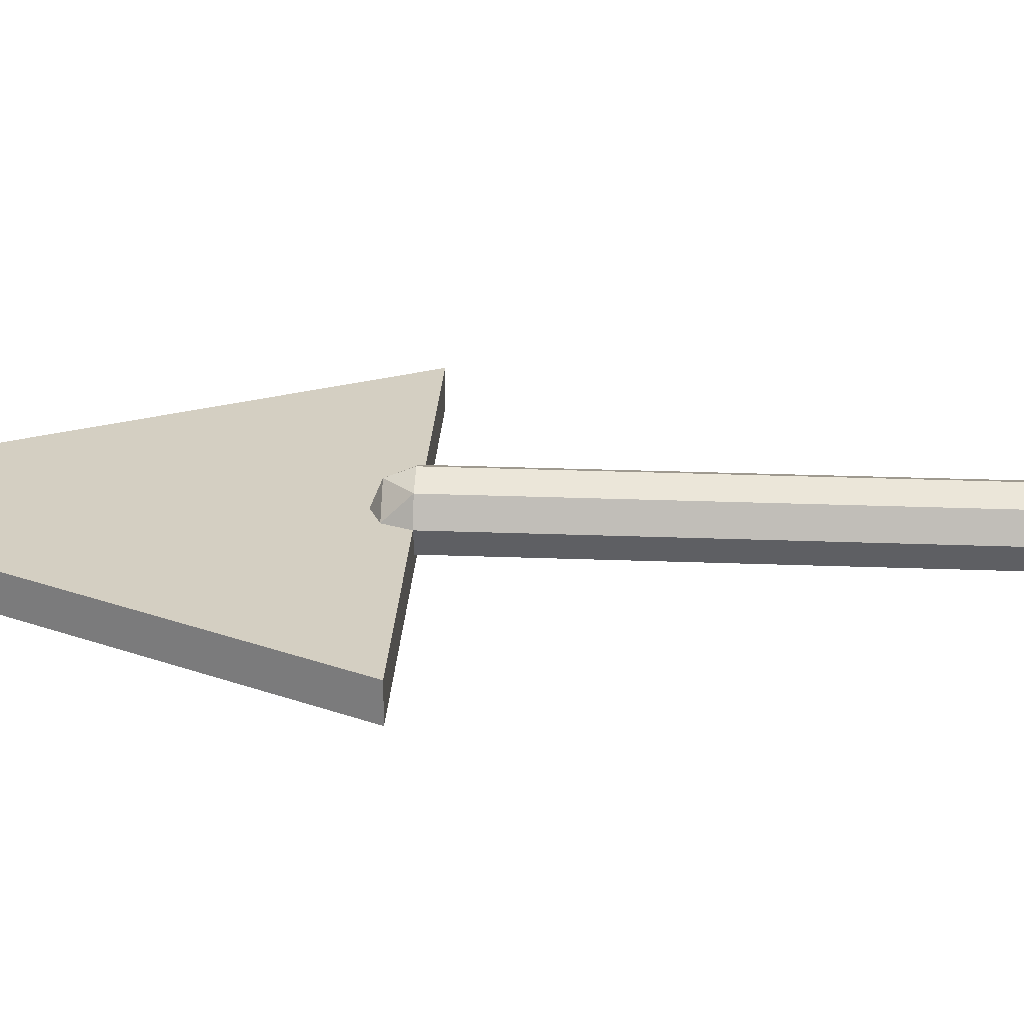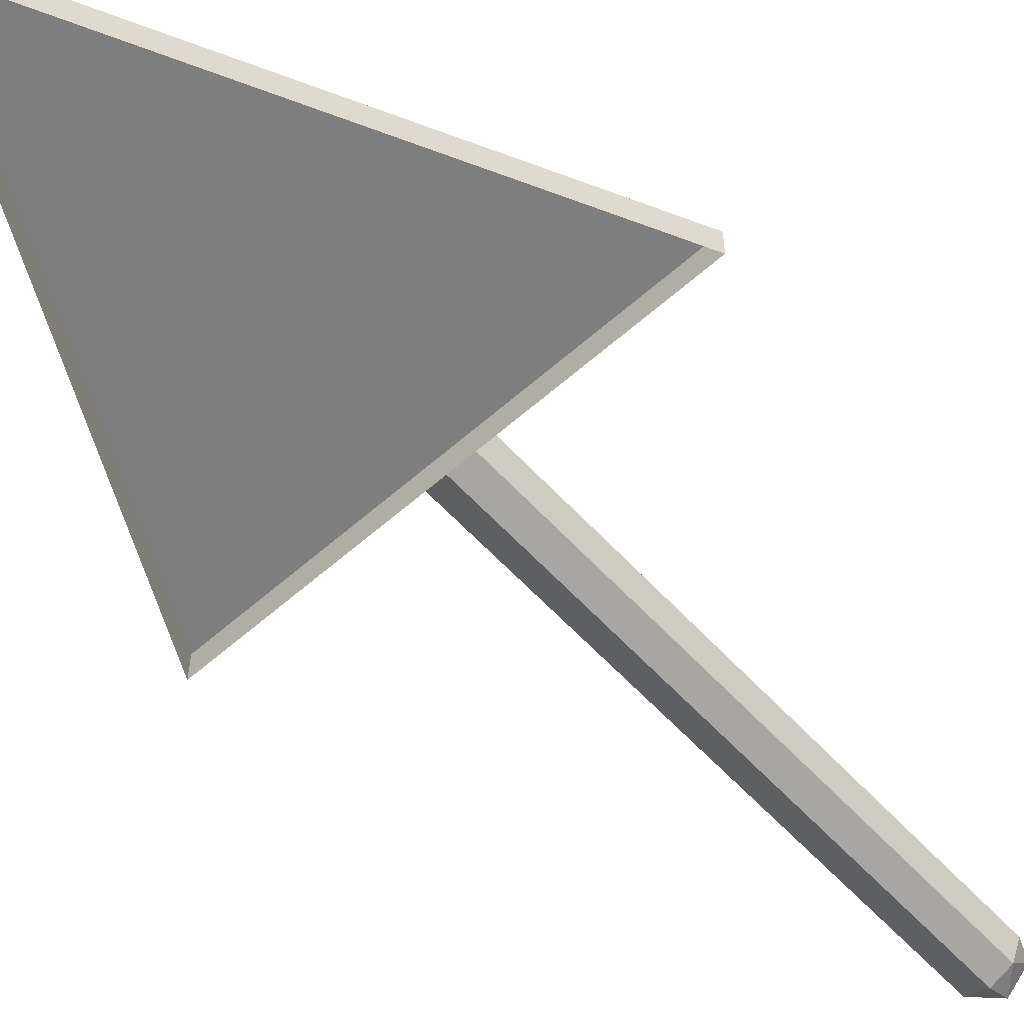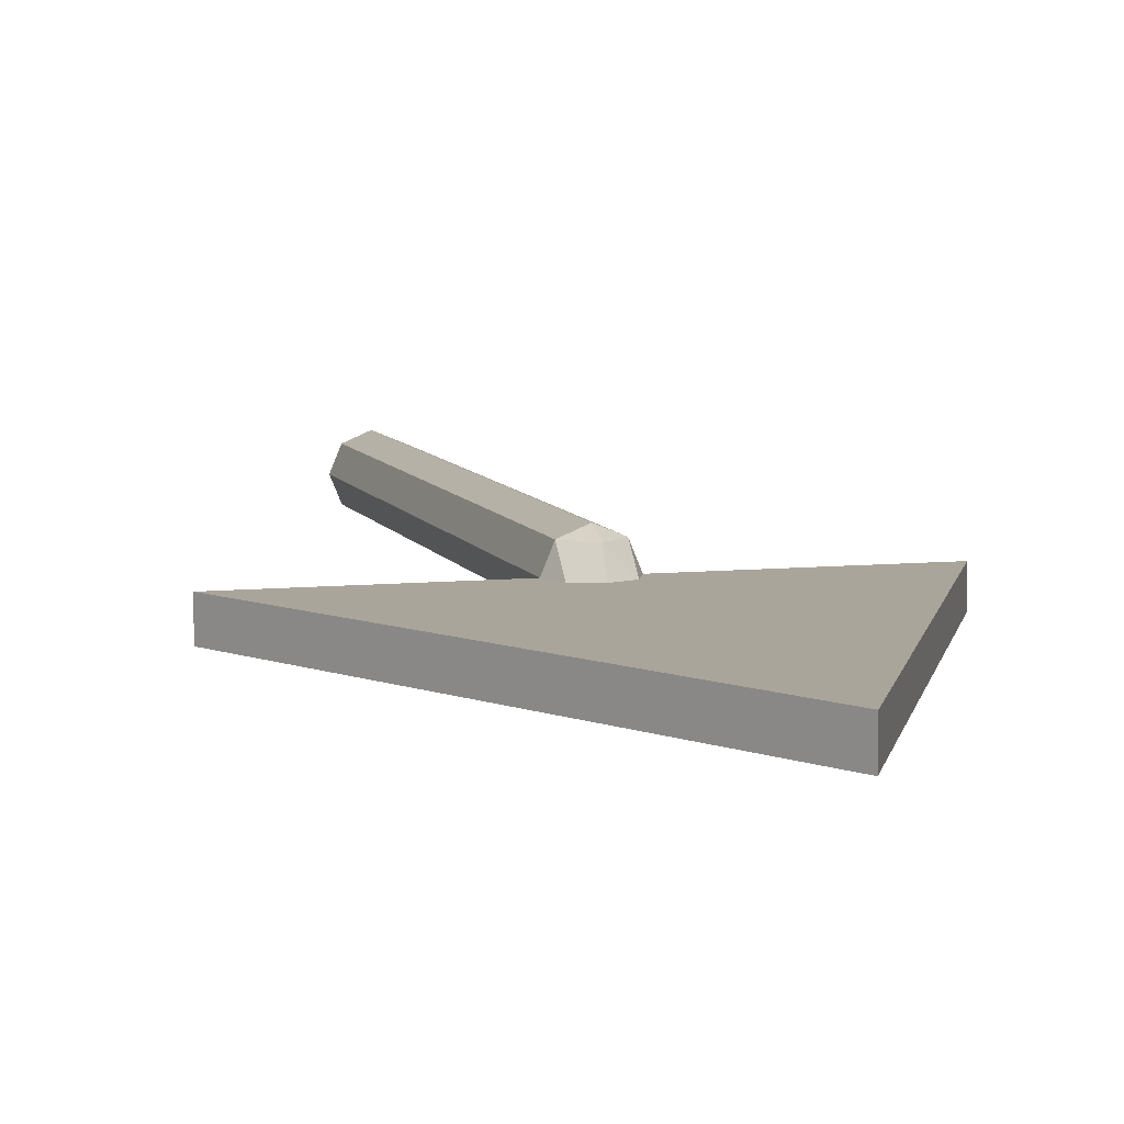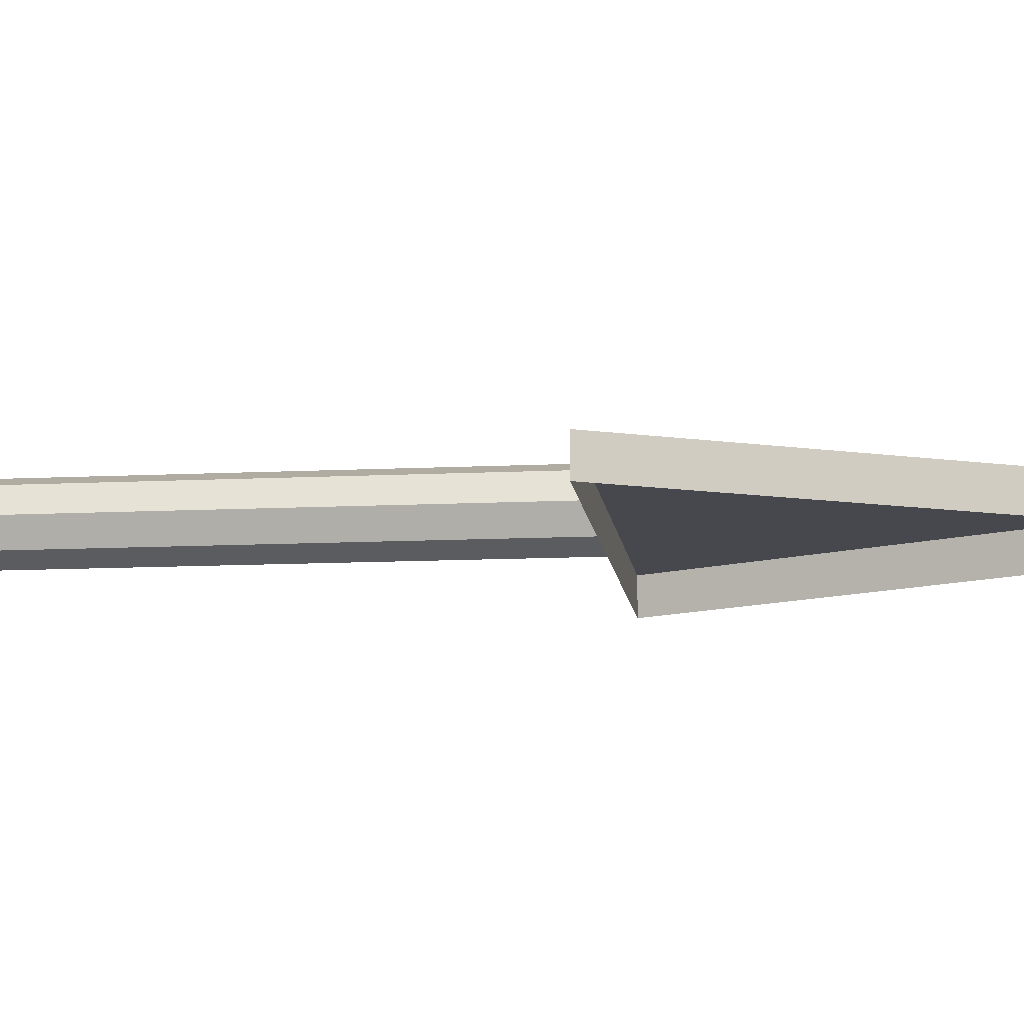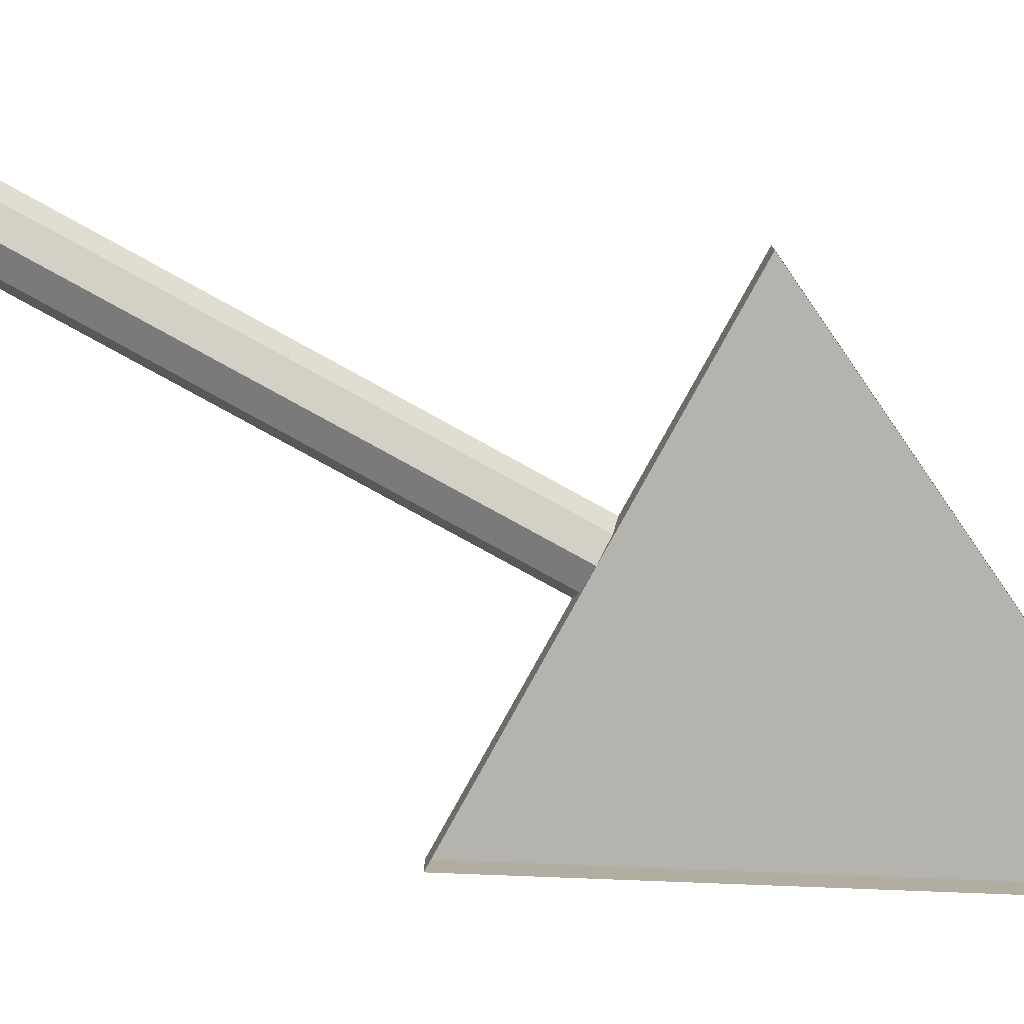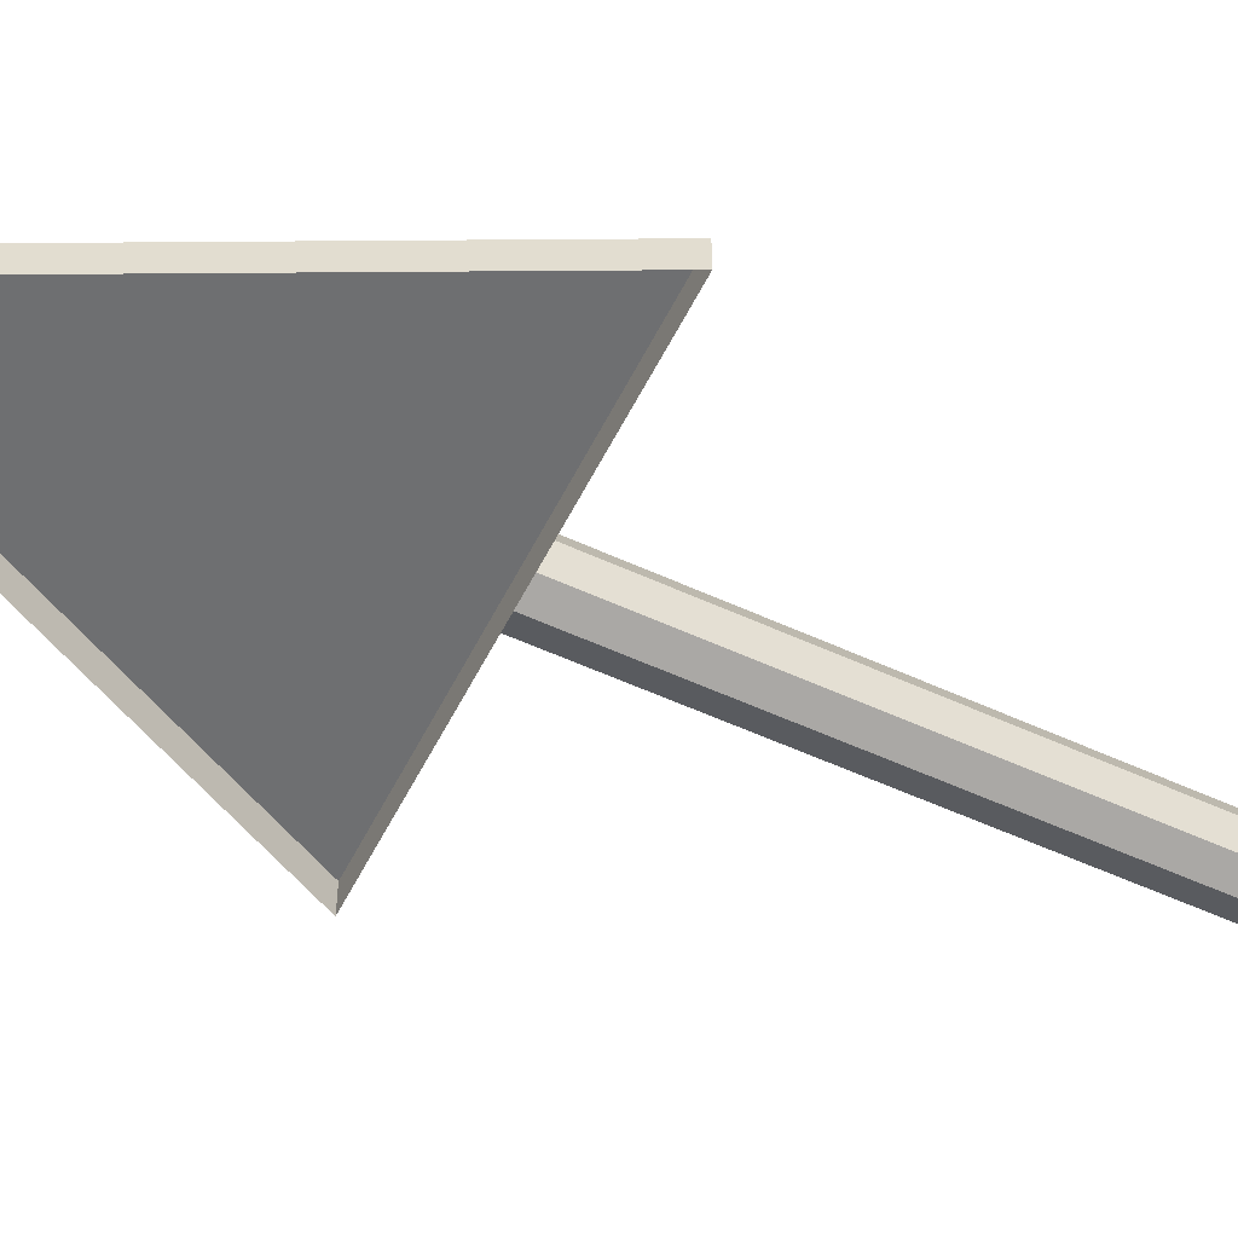
<metadata>
{"format":"obj","ext":"obj","renderer":"f3d","projection":"perspective","resolution":1024,"background":"white","views":[{"elev":25.8,"azim":93.5,"up":"+Z"},{"elev":-59.4,"azim":42.2,"up":"+Z"},{"elev":7.7,"azim":-16.0,"up":"+Z"},{"elev":-11.7,"azim":-83.1,"up":"+Z"},{"elev":-79.9,"azim":-118.8,"up":"+Z"},{"elev":-54.5,"azim":63.9,"up":"+Z"}]}
</metadata>
<code>
v -0.75 -2.2 -0.1
v -0.75 -2.2 0
v 0.75 -2.2 0
v 0.75 -2.2 -0.1
v 0 -3.7 0
v 0.75 -2.2 0
v 0.75 -2.2 -0.1
v 0 -3.7 -0.1
v 0 -3.7 -0.1
v 0 -3.7 0
v -0.75 -2.2 0
v -0.75 -2.2 -0.1
v -0.75 -2.2 0
v 0 -3.7 0
v 0.75 -2.2 0
v 0.1 -2.2 0
v 0.07071 -2.271 0
v 0.07071 -2.2 0.07071
v 0 -2.271 0.07071
v 0 -2.2 0.1
v 0.07071 -2.2 0.07071
v 0.07071 -2.271 0
v 0 -2.271 0.07071
v 0.07071 -2.2 0.07071
v 0 -2.3 0
v 0 -2.271 0.07071
v 0.07071 -2.271 0
v -0.1 -2.2 0
v -0.07071 -2.271 0
v -0.07071 -2.2 0.07071
v 0 -2.271 0.07071
v 0 -2.2 0.1
v -0.07071 -2.2 0.07071
v -0.07071 -2.271 0
v 0 -2.271 0.07071
v -0.07071 -2.2 0.07071
v 0 -2.3 0
v 0 -2.271 0.07071
v -0.07071 -2.271 0
v 0.07071 -2.2 0.07071
v 0.1 -2.2 0
v 0.1 -0.4 0
v 0.07071 -0.4 0.07071
v 0 -2.2 0.1
v 0.07071 -2.2 0.07071
v 0.07071 -0.4 0.07071
v 0 -0.4 0.1
v -0.07071 -2.2 0.07071
v 0 -2.2 0.1
v 0 -0.4 0.1
v -0.07071 -0.4 0.07071
v -0.1 -2.2 0
v -0.07071 -2.2 0.07071
v -0.07071 -0.4 0.07071
v -0.1 -0.4 0
v -0.07071 -2.2 -0.07071
v -0.1 -2.2 0
v -0.1 -0.4 0
v -0.07071 -0.4 -0.07071
v 0 -2.2 -0.1
v -0.07071 -2.2 -0.07071
v -0.07071 -0.4 -0.07071
v 0 -0.4 -0.1
v 0.07071 -2.2 -0.07071
v 0 -2.2 -0.1
v 0 -0.4 -0.1
v 0.07071 -0.4 -0.07071
v 0.1 -2.2 0
v 0.07071 -2.2 -0.07071
v 0.07071 -0.4 -0.07071
v 0.1 -0.4 0
v 0.1 -0.4 0
v 0.07071 -0.3293 0
v 0.07071 -0.4 0.07071
v 0 -0.3293 0.07071
v 0 -0.4 0.1
v 0.07071 -0.4 0.07071
v 0.07071 -0.3293 0
v 0 -0.3293 0.07071
v 0.07071 -0.4 0.07071
v 0 -0.3 0
v 0 -0.3293 0.07071
v 0.07071 -0.3293 0
v 0.1 -0.4 0
v 0.07071 -0.3293 0
v 0.07071 -0.4 -0.07071
v 0 -0.3293 -0.07071
v 0 -0.4 -0.1
v 0.07071 -0.4 -0.07071
v 0.07071 -0.3293 0
v 0 -0.3293 -0.07071
v 0.07071 -0.4 -0.07071
v 0 -0.3 0
v 0 -0.3293 -0.07071
v 0.07071 -0.3293 0
v 0.1 -0.4 0
v 0.07071 -0.4707 0
v 0.07071 -0.4 0.07071
v 0 -0.4707 0.07071
v 0 -0.4 0.1
v 0.07071 -0.4 0.07071
v 0.07071 -0.4707 0
v 0 -0.4707 0.07071
v 0.07071 -0.4 0.07071
v 0 -0.5 0
v 0 -0.4707 0.07071
v 0.07071 -0.4707 0
v 0.1 -0.4 0
v 0.07071 -0.4707 0
v 0.07071 -0.4 -0.07071
v 0 -0.4707 -0.07071
v 0 -0.4 -0.1
v 0.07071 -0.4 -0.07071
v 0.07071 -0.4707 0
v 0 -0.4707 -0.07071
v 0.07071 -0.4 -0.07071
v 0 -0.5 0
v 0 -0.4707 -0.07071
v 0.07071 -0.4707 0
v -0.1 -0.4 0
v -0.07071 -0.3293 0
v -0.07071 -0.4 0.07071
v 0 -0.3293 0.07071
v 0 -0.4 0.1
v -0.07071 -0.4 0.07071
v -0.07071 -0.3293 0
v 0 -0.3293 0.07071
v -0.07071 -0.4 0.07071
v 0 -0.3 0
v 0 -0.3293 0.07071
v -0.07071 -0.3293 0
v -0.1 -0.4 0
v -0.07071 -0.3293 0
v -0.07071 -0.4 -0.07071
v 0 -0.3293 -0.07071
v 0 -0.4 -0.1
v -0.07071 -0.4 -0.07071
v -0.07071 -0.3293 0
v 0 -0.3293 -0.07071
v -0.07071 -0.4 -0.07071
v 0 -0.3 0
v 0 -0.3293 -0.07071
v -0.07071 -0.3293 0
v -0.1 -0.4 0
v -0.07071 -0.4707 0
v -0.07071 -0.4 0.07071
v 0 -0.4707 0.07071
v 0 -0.4 0.1
v -0.07071 -0.4 0.07071
v -0.07071 -0.4707 0
v 0 -0.4707 0.07071
v -0.07071 -0.4 0.07071
v 0 -0.5 0
v 0 -0.4707 0.07071
v -0.07071 -0.4707 0
v -0.1 -0.4 0
v -0.07071 -0.4707 0
v -0.07071 -0.4 -0.07071
v 0 -0.4707 -0.07071
v 0 -0.4 -0.1
v -0.07071 -0.4 -0.07071
v -0.07071 -0.4707 0
v 0 -0.4707 -0.07071
v -0.07071 -0.4 -0.07071
v 0 -0.5 0
v 0 -0.4707 -0.07071
v -0.07071 -0.4707 0
g mesh7403662
f 1 2 3
f 3 4 1
g mesh7403664
f 5 7 6
f 7 5 8
g mesh7403666
f 9 10 11
f 11 12 9
f 13 14 15
g mesh7403671
f 16 18 17
f 19 21 20
f 22 24 23
f 25 27 26
g mesh7403673
f 28 29 30
f 31 32 33
f 34 35 36
f 37 38 39
g mesh7403676
f 40 41 42
f 42 43 40
f 44 45 46
f 46 47 44
f 48 49 50
f 50 51 48
f 52 53 54
f 54 55 52
f 56 57 58
f 58 59 56
f 60 61 62
f 62 63 60
f 64 65 66
f 66 67 64
f 68 69 70
f 70 71 68
g mesh7403679
f 72 73 74
f 75 76 77
f 78 79 80
f 81 82 83
g mesh7403681
f 84 86 85
f 87 89 88
f 90 92 91
f 93 95 94
g mesh7403683
f 96 98 97
f 99 101 100
f 102 104 103
f 105 107 106
g mesh7403685
f 108 109 110
f 111 112 113
f 114 115 116
f 117 118 119
g mesh7403687
f 120 122 121
f 123 125 124
f 126 128 127
f 129 131 130
g mesh7403689
f 132 133 134
f 135 136 137
f 138 139 140
f 141 142 143
g mesh7403691
f 144 145 146
f 147 148 149
f 150 151 152
f 153 154 155
g mesh7403693
f 156 158 157
f 159 161 160
f 162 164 163
f 165 167 166

</code>
